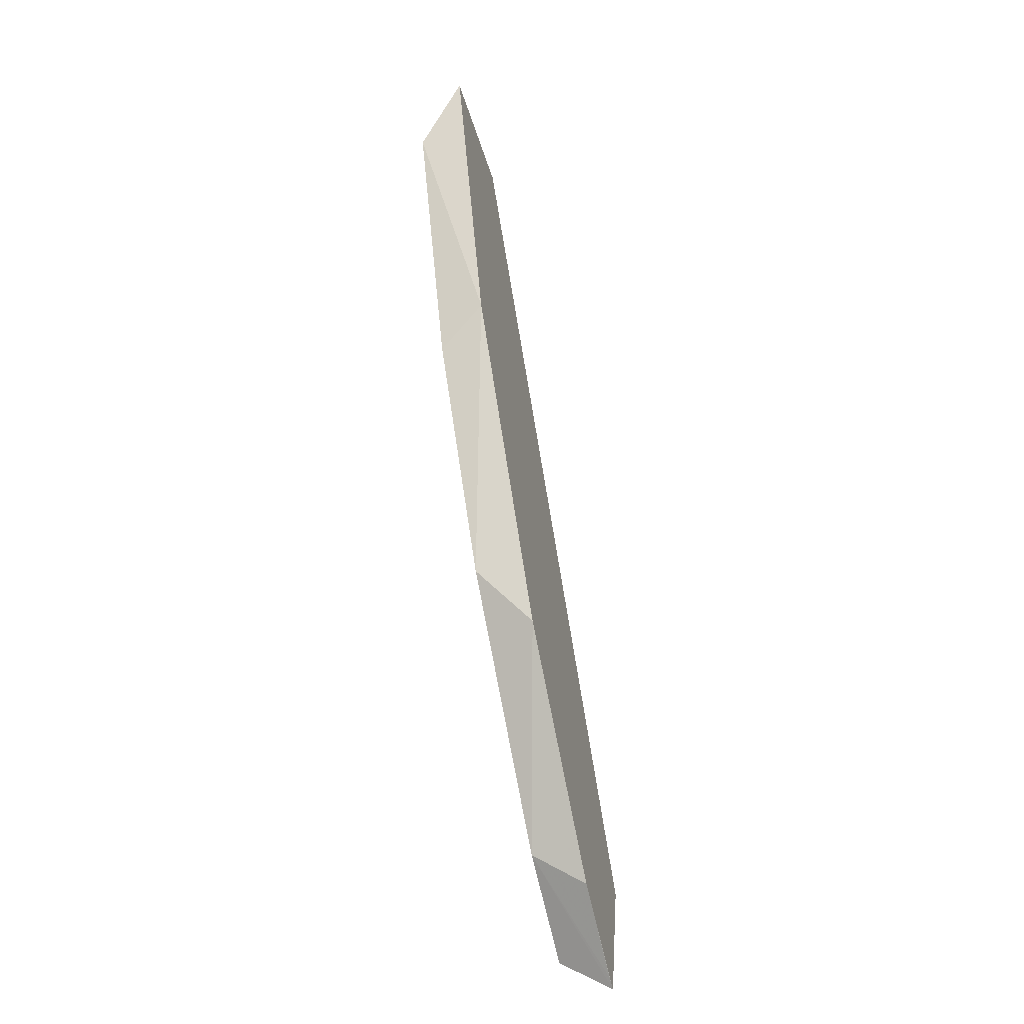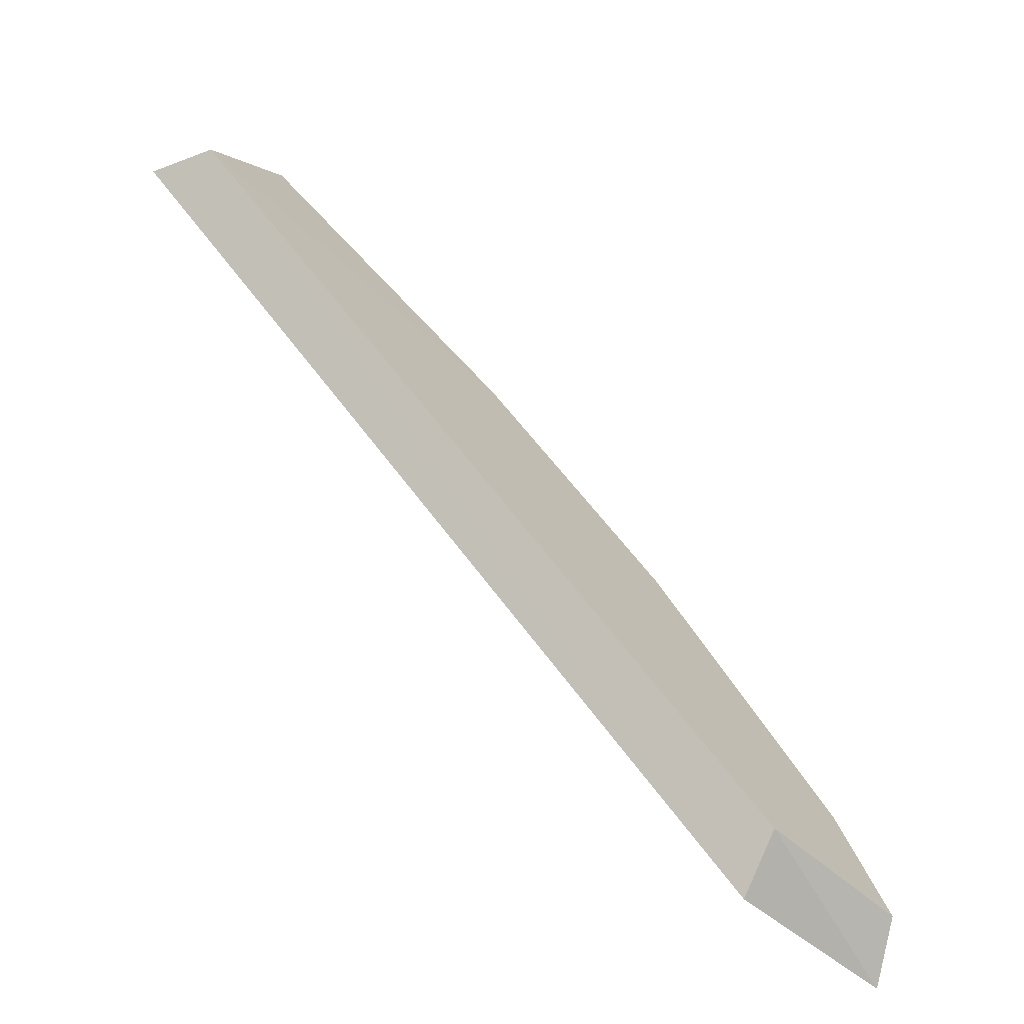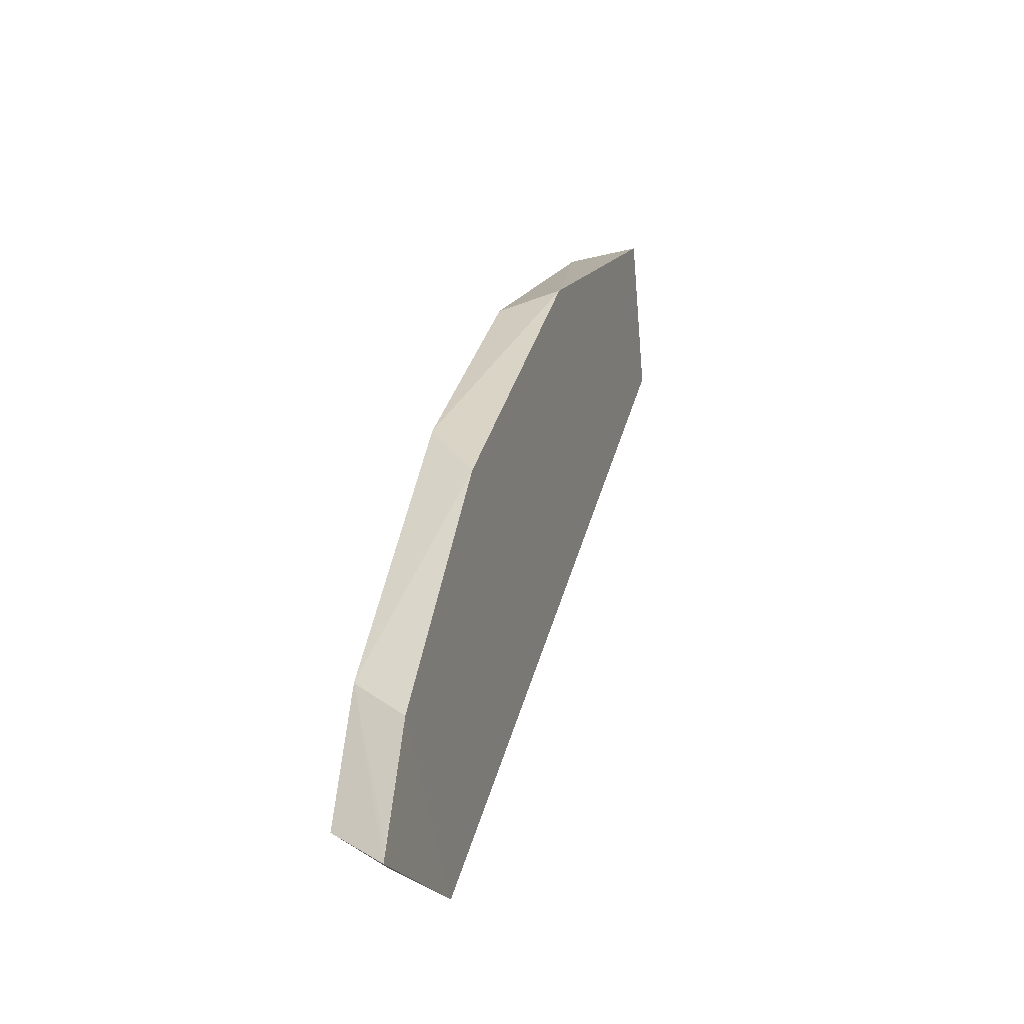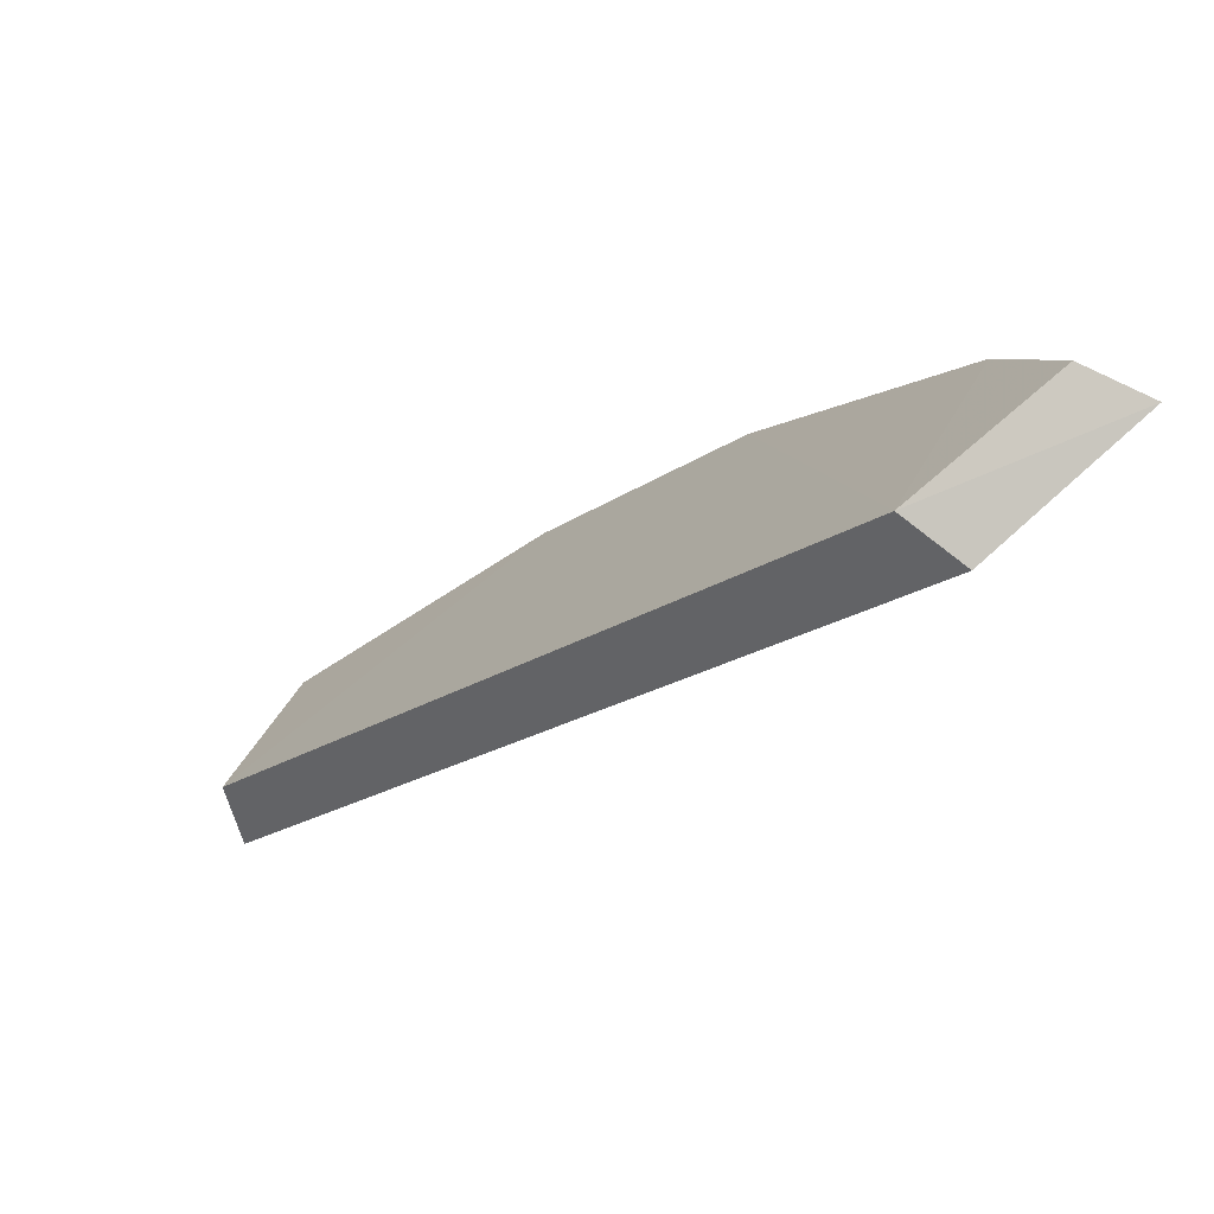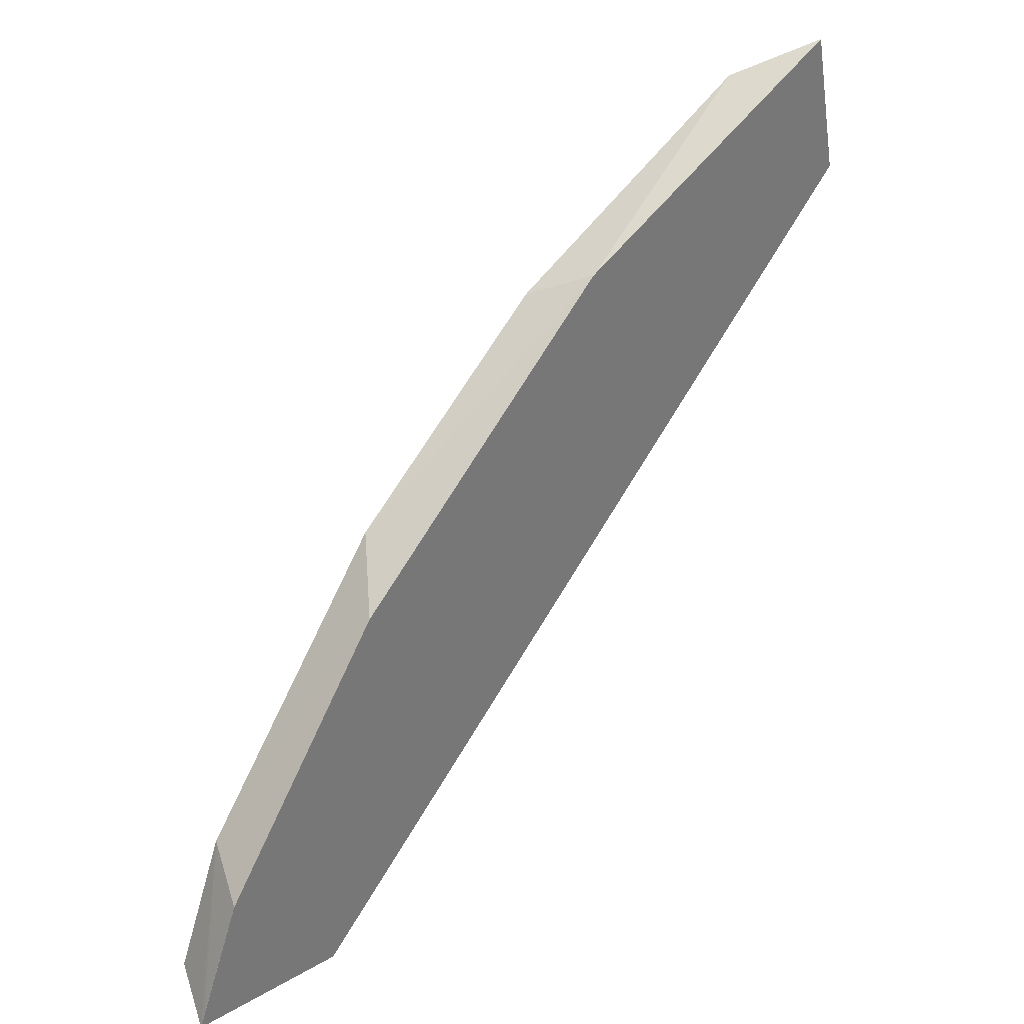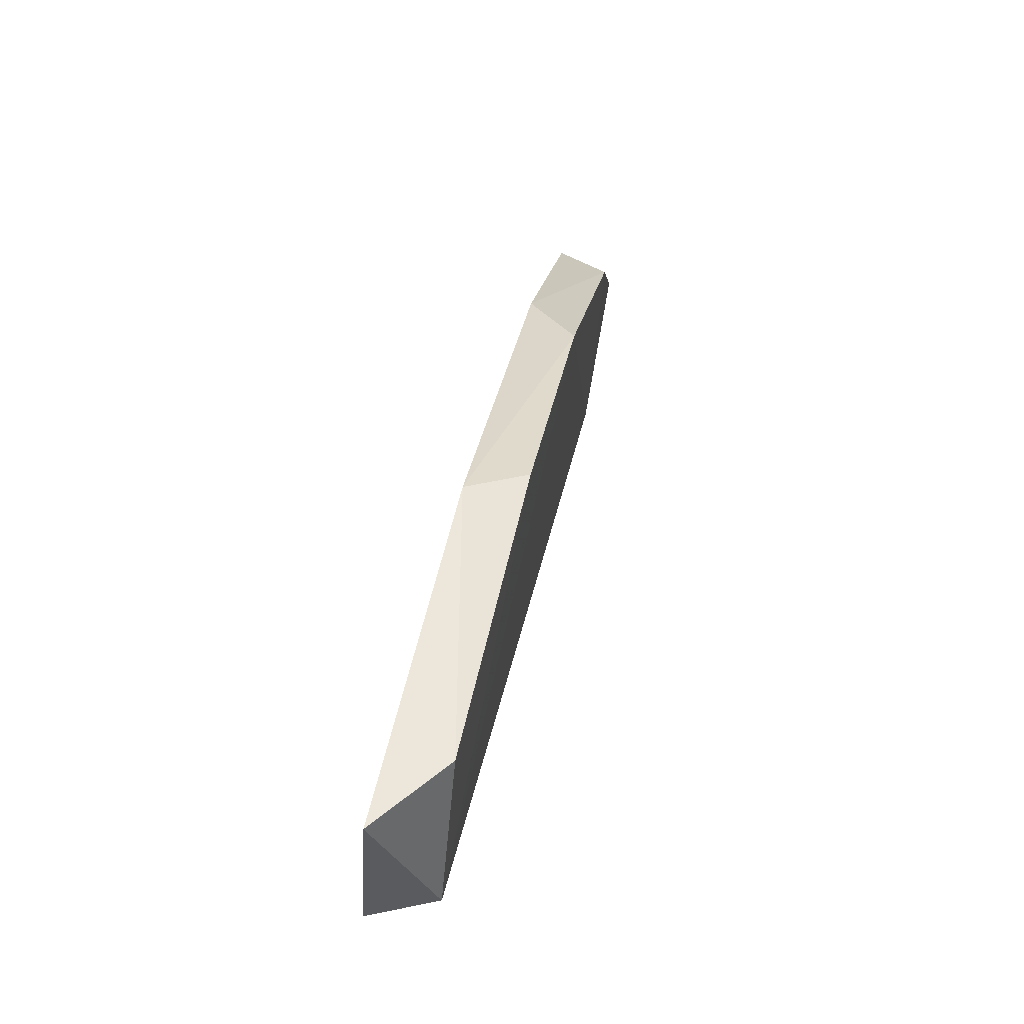
<metadata>
{"format":"obj","ext":"obj","renderer":"f3d","projection":"perspective","resolution":1024,"background":"white","views":[{"elev":-53.8,"azim":-165.0,"up":"+Z"},{"elev":-69.4,"azim":47.8,"up":"+Y"},{"elev":-7.0,"azim":-164.5,"up":"+Y"},{"elev":-68.7,"azim":129.7,"up":"+Y"},{"elev":34.7,"azim":-138.5,"up":"+Y"},{"elev":66.7,"azim":11.5,"up":"+Y"}]}
</metadata>
<code>
v 0.8167 -0.1215 0.3294
v 0.8167 -0.1396 0.3141
v 0.8166 -0.09288 0.3831
v 0.8213 -0.1498 0.3249
v 0.8213 -0.1061 0.3834
v 0.8164 -0.1052 0.3857
v 0.8167 -0.149 0.3098
v 0.8164 -0.1517 0.3235
v 0.8167 -0.148 0.3102
v 0.8211 -0.1179 0.3336
v 0.8211 -0.1471 0.3122
v 0.8211 -0.1374 0.3165
v 0.8211 -0.0953 0.3769
v 0.8211 -0.1051 0.3519
v 0.8167 -0.103 0.3547
f 1 12 2
f 7 4 8
f 5 6 8
f 4 5 8
f 6 15 8
f 7 9 12
f 6 5 3
f 15 6 3
f 8 15 1
f 5 14 13
f 14 15 13
f 3 5 13
f 15 3 13
f 14 5 10
f 5 4 10
f 15 14 10
f 4 12 10
f 1 15 10
f 12 1 10
f 4 7 11
f 7 12 11
f 12 4 11
f 9 7 2
f 7 8 2
f 12 9 2
f 8 1 2

</code>
